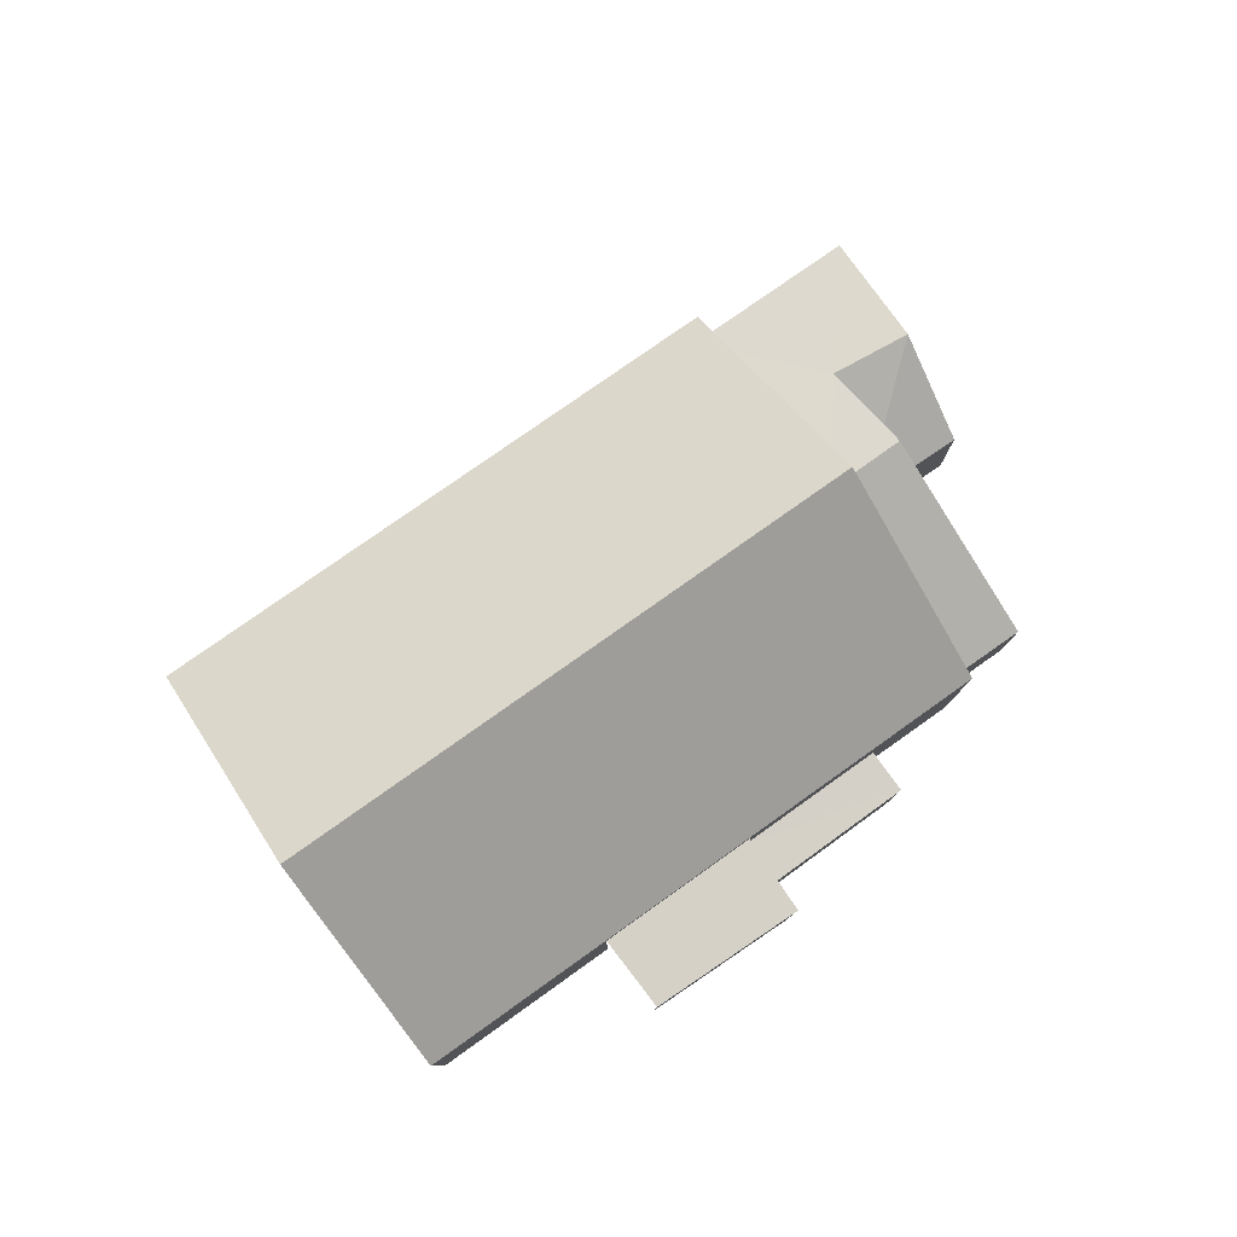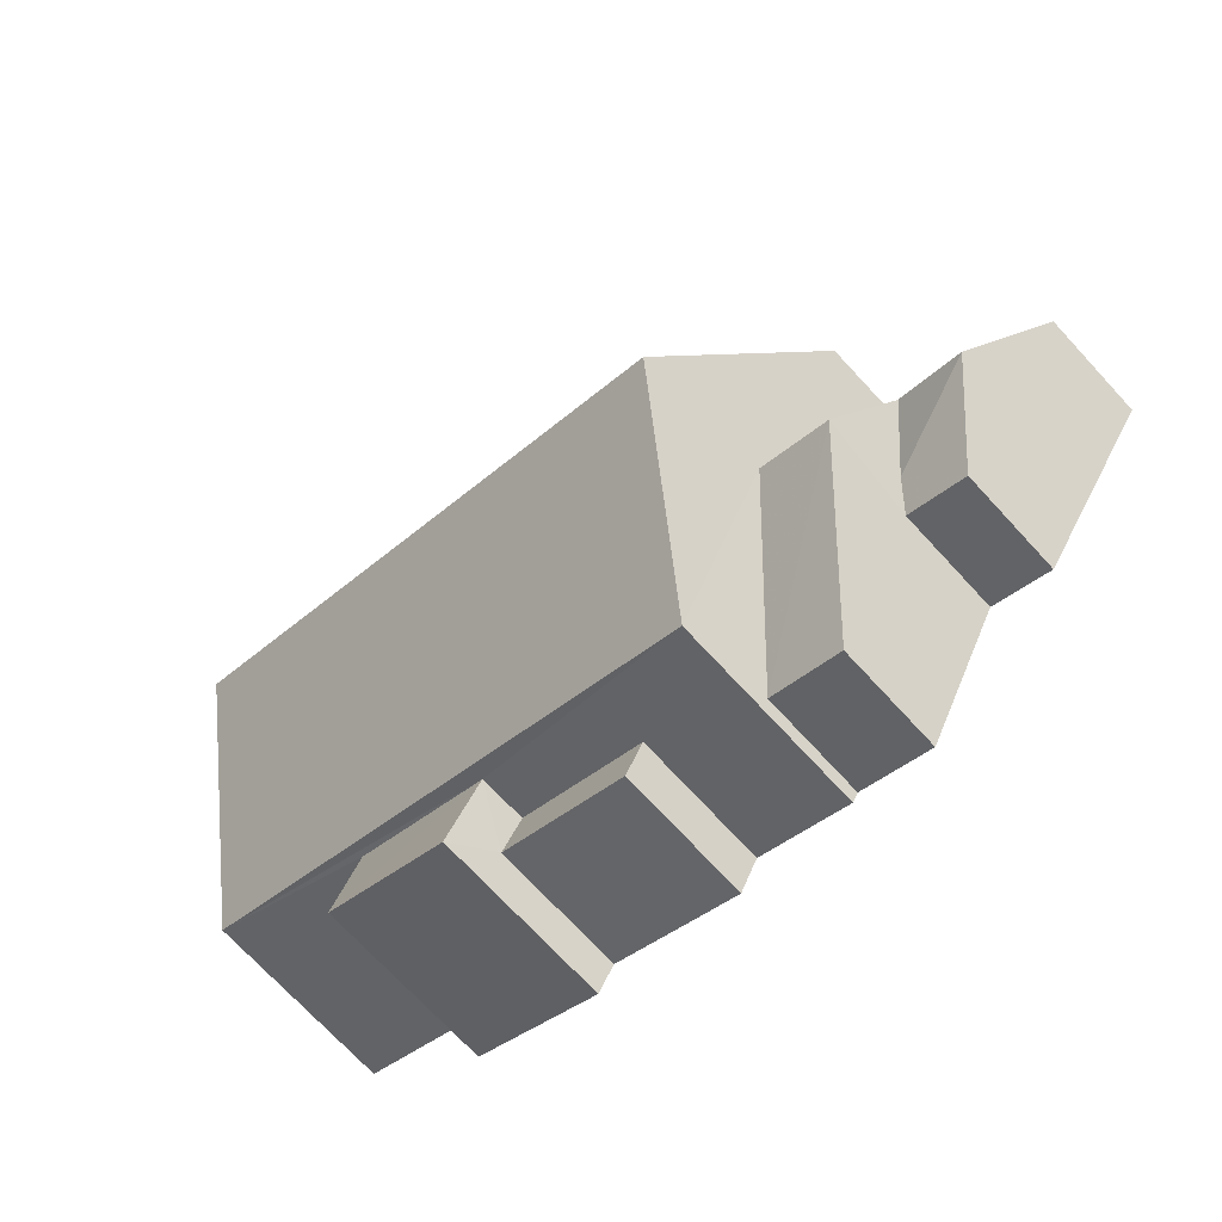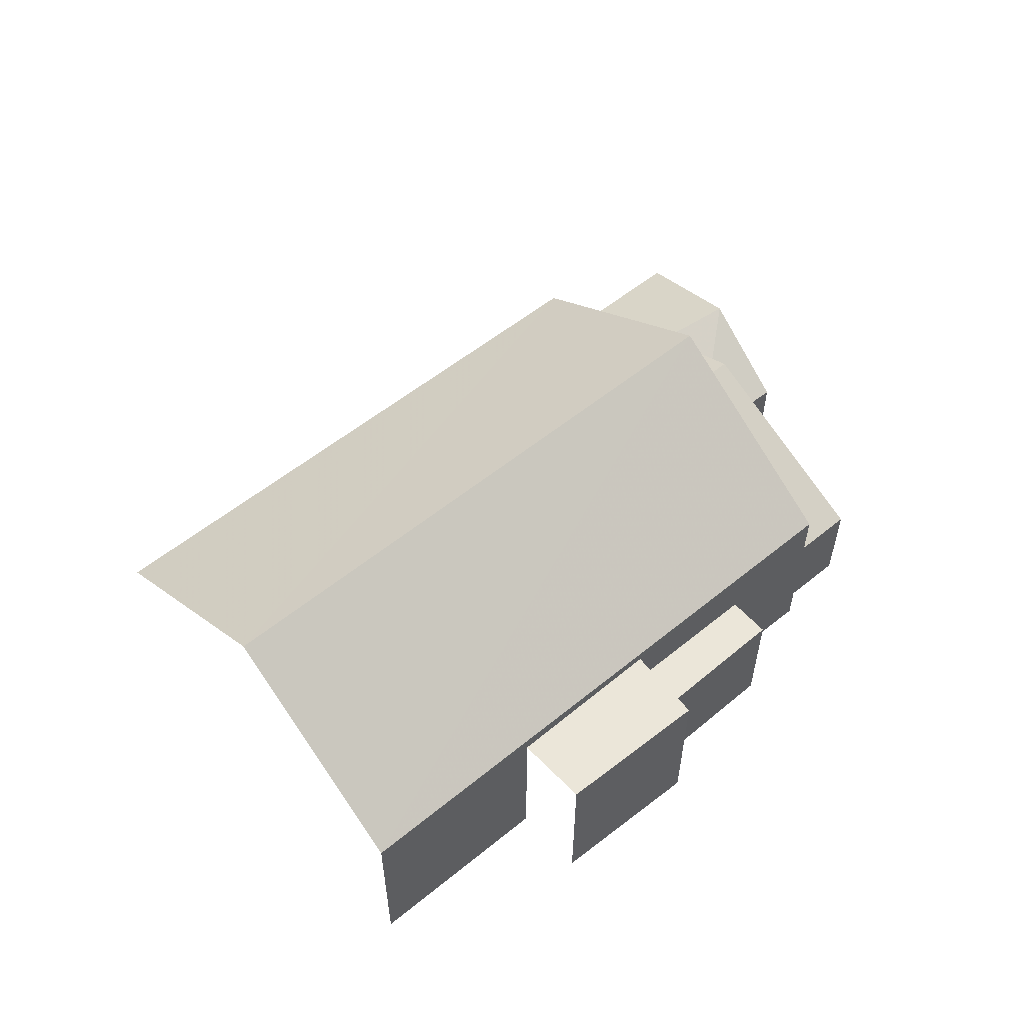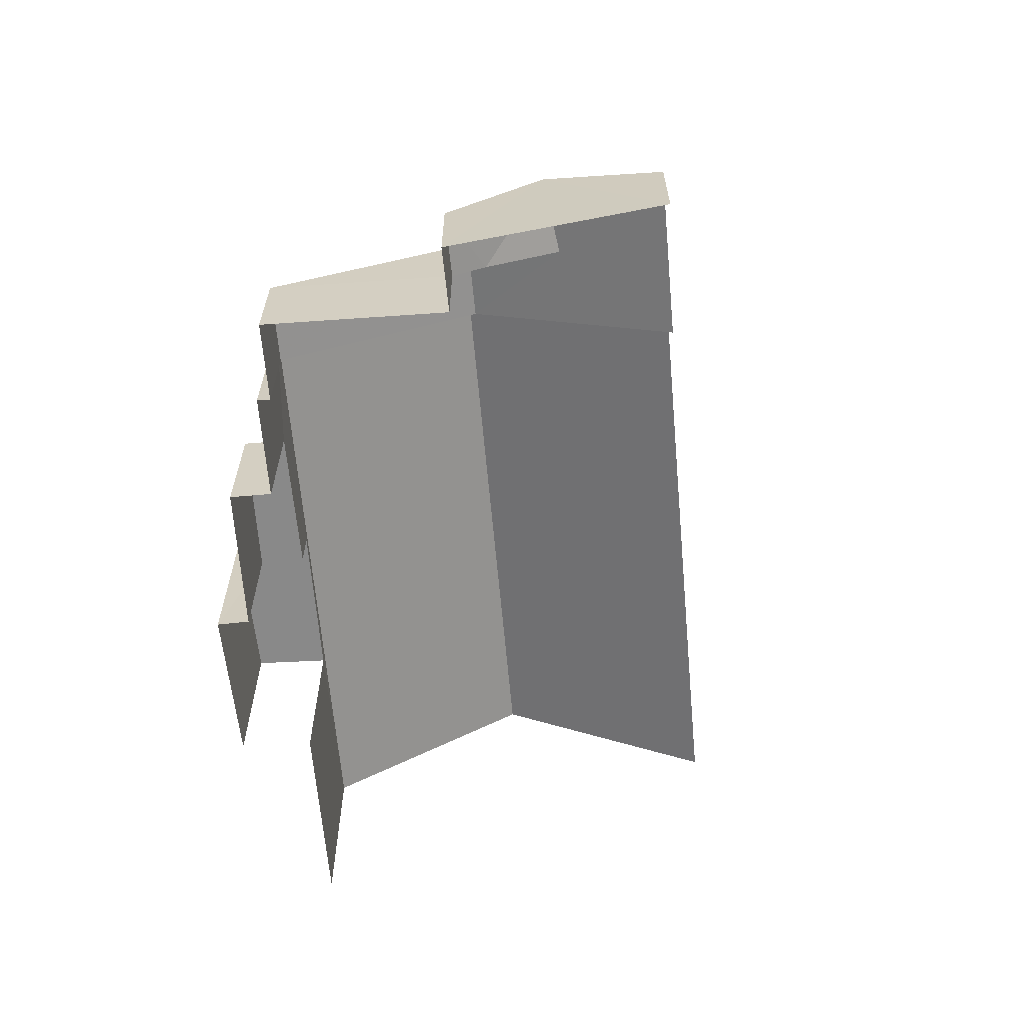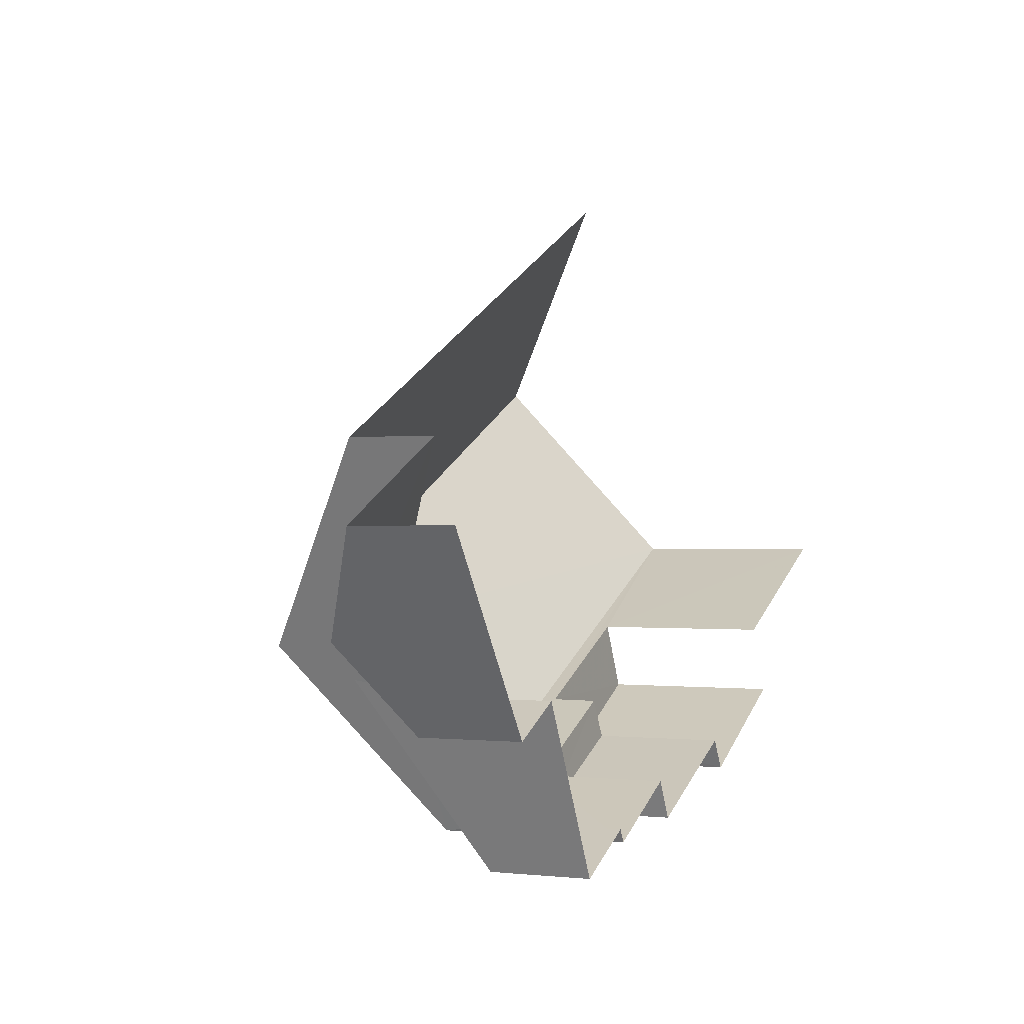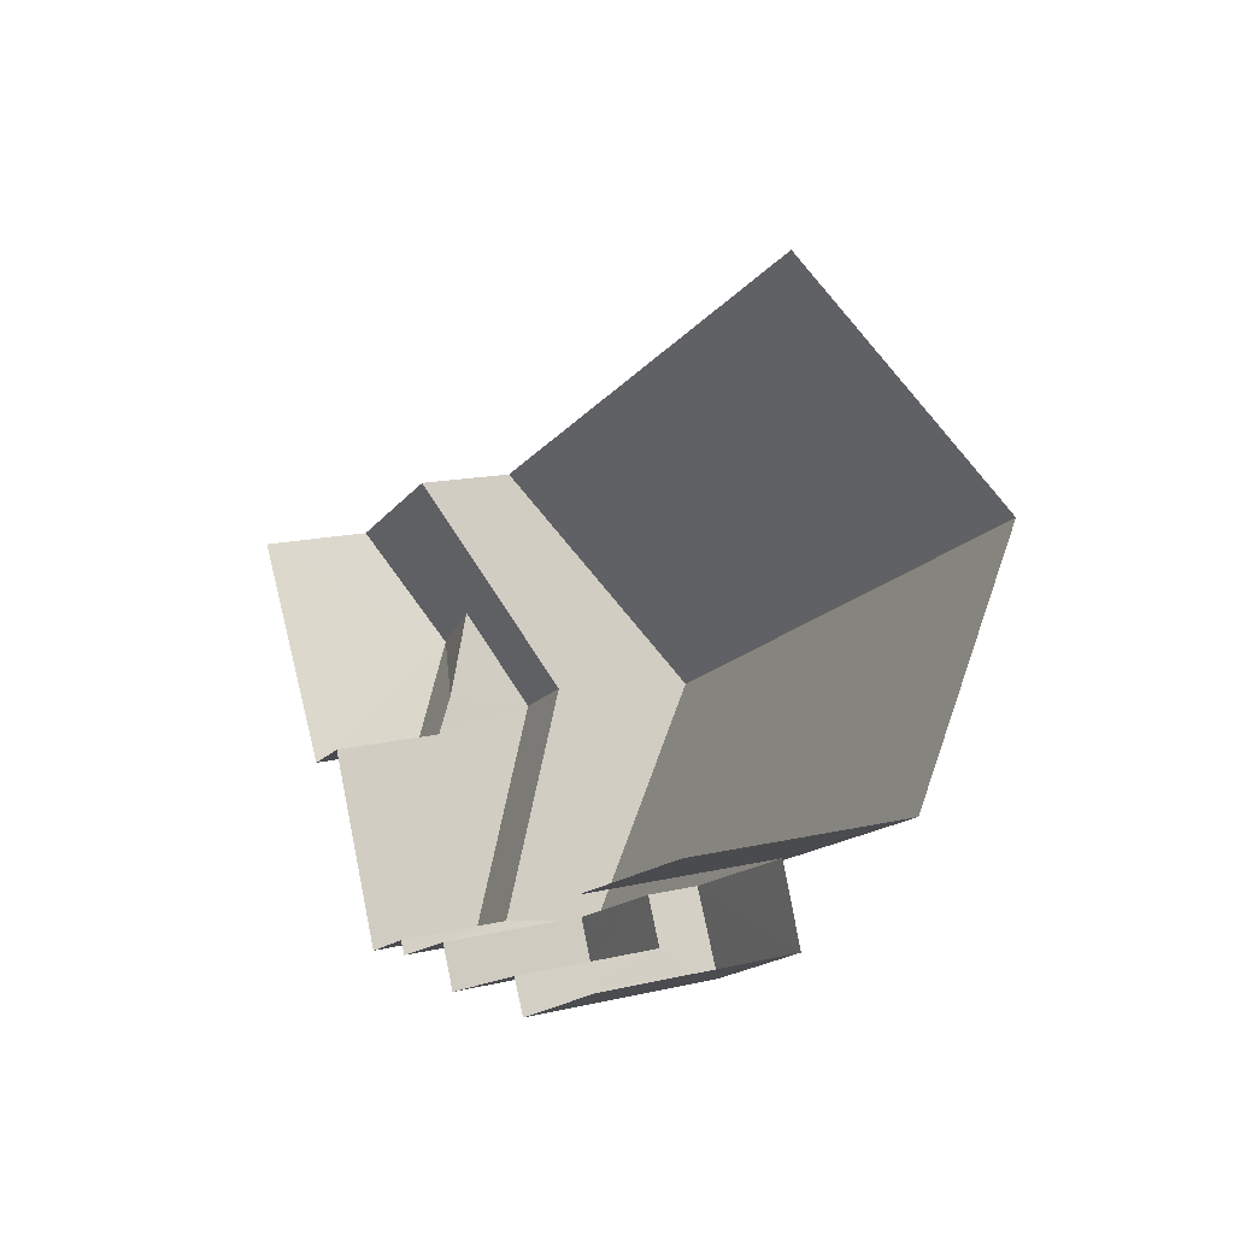
<metadata>
{"format":"obj","ext":"obj","renderer":"f3d","projection":"perspective","resolution":1024,"background":"white","views":[{"elev":79.8,"azim":-62.7,"up":"+Z"},{"elev":-73.2,"azim":42.9,"up":"+Y"},{"elev":56.8,"azim":-67.7,"up":"+Z"},{"elev":-63.2,"azim":67.6,"up":"+Z"},{"elev":-0.8,"azim":116.1,"up":"+Y"},{"elev":15.7,"azim":-115.9,"up":"+Y"}]}
</metadata>
<code>
v -2.236e+05 -1.277e+05 16.22
v -2.236e+05 -1.277e+05 16.22
v -2.236e+05 -1.277e+05 16.22
v -2.236e+05 -1.277e+05 16.22
v -2.236e+05 -1.277e+05 16.22
v -2.236e+05 -1.277e+05 16.22
v -2.236e+05 -1.277e+05 16.22
v -2.236e+05 -1.277e+05 16.22
v -2.236e+05 -1.277e+05 16.22
v -2.236e+05 -1.277e+05 16.22
v -2.236e+05 -1.277e+05 16.22
v -2.236e+05 -1.277e+05 16.22
v -2.236e+05 -1.277e+05 16.22
v -2.236e+05 -1.277e+05 16.22
v -2.236e+05 -1.277e+05 19.97
v -2.236e+05 -1.277e+05 18.16
v -2.236e+05 -1.277e+05 18.16
v -2.236e+05 -1.277e+05 19.97
v -2.236e+05 -1.277e+05 18.7
v -2.236e+05 -1.277e+05 18.7
v -2.236e+05 -1.277e+05 18.7
v -2.236e+05 -1.277e+05 18.7
v -2.236e+05 -1.277e+05 22.45
v -2.236e+05 -1.277e+05 19.83
v -2.236e+05 -1.277e+05 19.83
v -2.236e+05 -1.277e+05 22.47
v -2.236e+05 -1.277e+05 19.22
v -2.236e+05 -1.277e+05 18.16
v -2.236e+05 -1.277e+05 19.12
v -2.236e+05 -1.277e+05 18.16
v -2.236e+05 -1.277e+05 19.57
v -2.236e+05 -1.277e+05 19.57
v -2.236e+05 -1.277e+05 19.57
v -2.236e+05 -1.277e+05 19.57
v -2.236e+05 -1.277e+05 19.83
v -2.236e+05 -1.277e+05 19.83
v -2.236e+05 -1.277e+05 18.51
v -2.236e+05 -1.277e+05 18.16
v -2.236e+05 -1.277e+05 18.16
f 1 2 3
f 3 4 1
f 5 6 2
f 7 8 1
f 9 10 5
f 11 10 9
f 12 9 13
f 14 13 8
f 1 5 2
f 8 13 1
f 13 9 5
f 1 13 5
f 36 2 26
f 2 6 26
f 6 24 26
f 5 10 32
f 34 5 32
f 36 30 2
f 2 30 3
f 36 35 30
f 3 30 28
f 15 16 17
f 15 18 16
f 19 20 21
f 19 22 20
f 23 24 25
f 23 26 24
f 27 28 29
f 15 29 18
f 18 29 30
f 29 28 30
f 31 32 33
f 31 34 32
f 26 35 36
f 26 23 35
f 29 37 27
f 37 38 27
f 37 39 38
f 8 7 17
f 16 8 17
f 13 14 21
f 14 25 21
f 5 34 6
f 31 25 24
f 19 21 31
f 6 34 24
f 34 31 24
f 21 25 31
f 30 35 18
f 35 23 18
f 8 16 14
f 18 23 25
f 16 18 25
f 14 16 25
f 39 7 1
f 7 39 17
f 29 15 37
f 15 17 39
f 15 39 37
f 21 20 12
f 13 21 12
f 32 10 11
f 33 32 11
f 39 4 38
f 39 1 4
f 9 12 20
f 22 9 20
f 38 4 27
f 4 3 27
f 3 28 27
f 11 22 33
f 33 22 31
f 11 9 22
f 31 22 19

</code>
